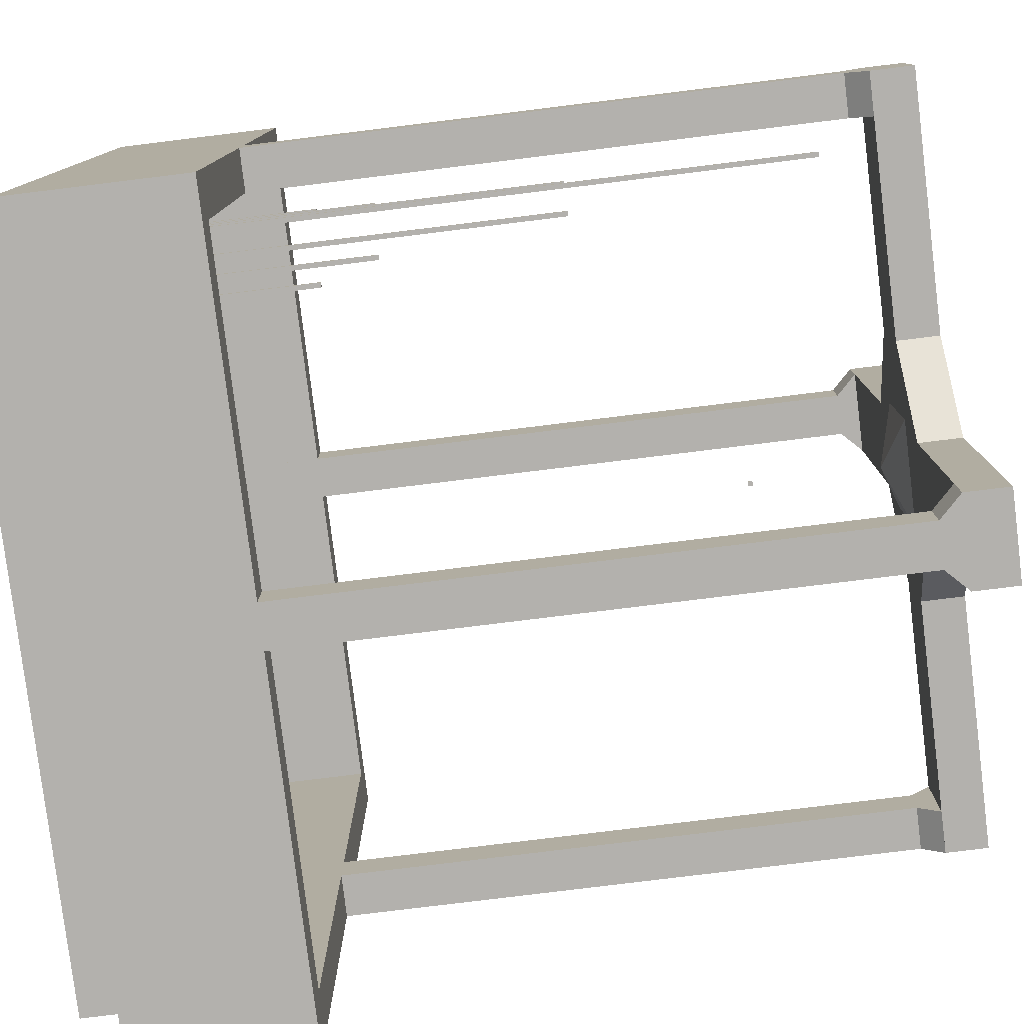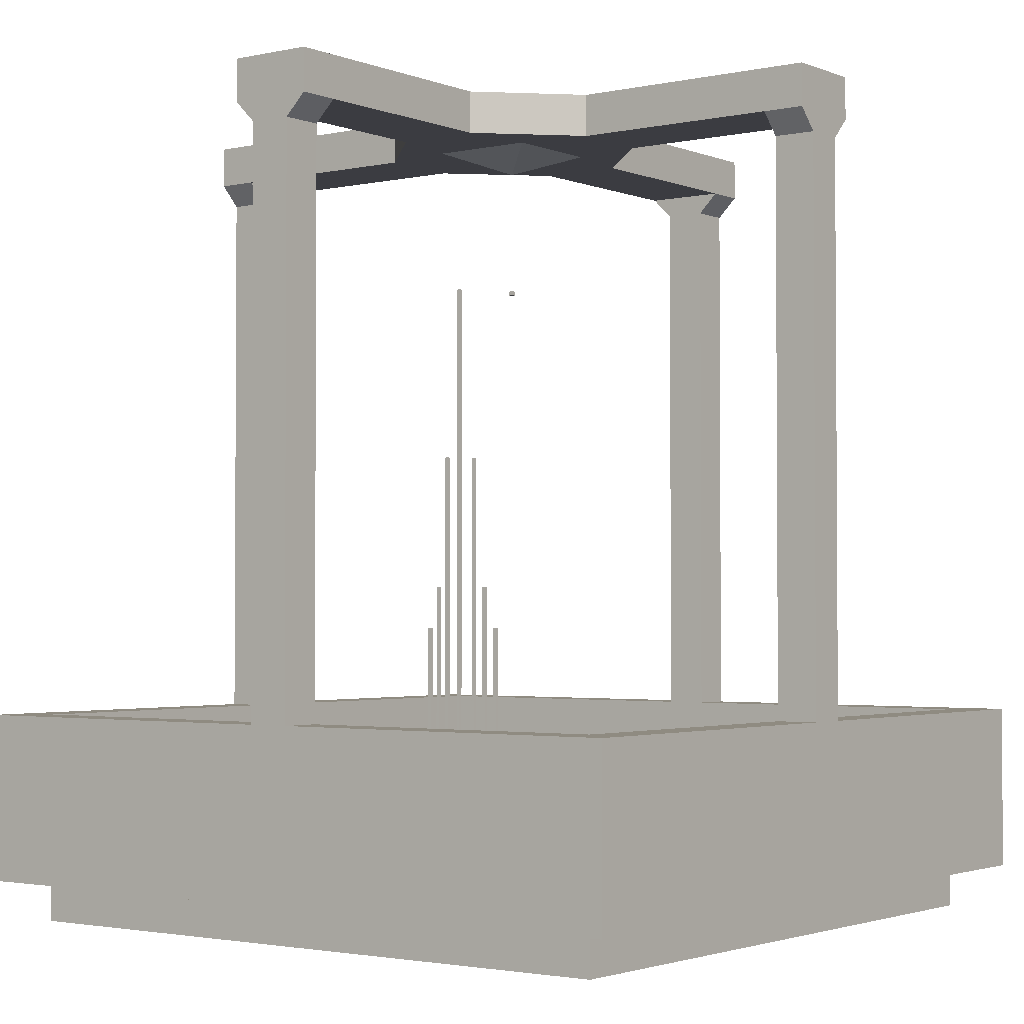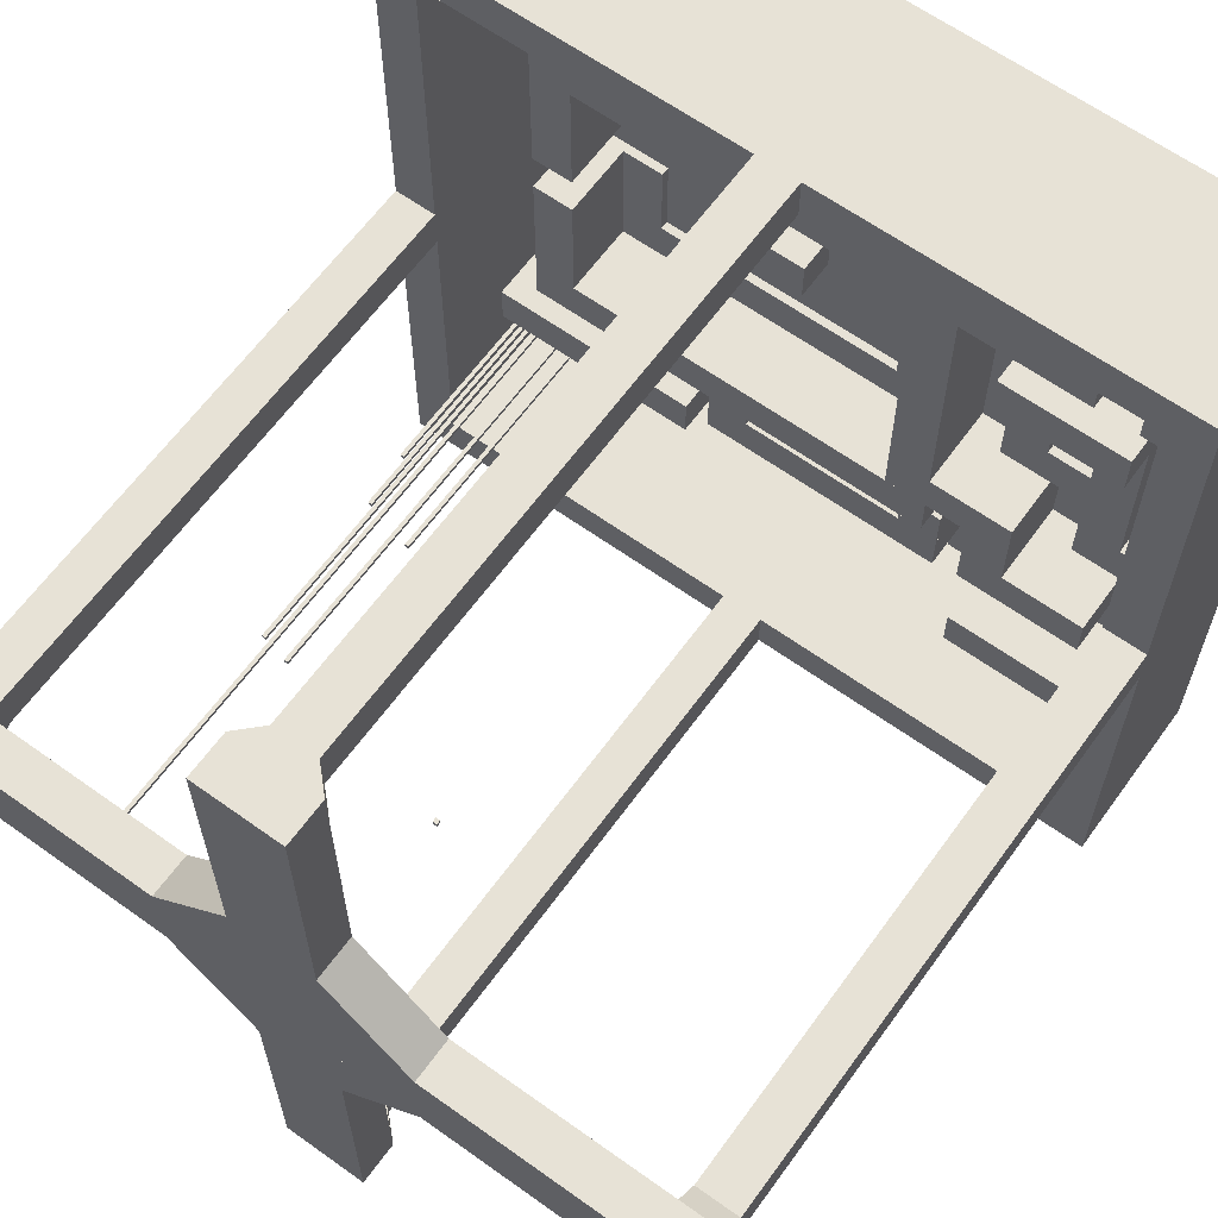
<metadata>
{"format":"obj","ext":"obj","renderer":"f3d","projection":"perspective","resolution":1024,"background":"white","views":[{"elev":-79.3,"azim":97.0,"up":"+Z"},{"elev":-2.2,"azim":-53.1,"up":"+Y"},{"elev":63.3,"azim":-144.1,"up":"+Z"}]}
</metadata>
<code>
o Wall.002.ExitIndicator.002_Cube.009
v 7.75 1 -7.75
v 7.75 16 -7.75
v 7.75 1 -7.85
v 7.75 16 -7.85
v 7.85 1 -7.75
v 7.85 16 -7.75
v 7.85 1 -7.85
v 7.85 16 -7.85
f 1 2 4 3
f 3 4 8 7
f 7 8 6 5
f 5 6 2 1
f 3 7 5 1
f 8 4 2 6
o Light.0.000_Cube
v -0.05 14.45 0.05
v -0.05 14.55 0.05
v -0.05 14.45 -0.05
v -0.05 14.55 -0.05
v 0.05 14.45 0.05
v 0.05 14.55 0.05
v 0.05 14.45 -0.05
v 0.05 14.55 -0.05
f 9 10 12 11
f 11 12 16 15
f 15 16 14 13
f 13 14 10 9
f 11 15 13 9
f 16 12 10 14
o Floor.049_Cube.083
v 0 17.5 0
v -1.25 18 1.25
v -1.25 18 -1.25
v 1.25 18 1.25
v 1.25 18 -1.25
f 17 18 19
f 17 19 21
f 17 21 20
f 17 20 18
f 21 19 18 20
o Floor.047_Cube.081
v 8 17 0
v 8 18 0
v 9 17 -0
v 9 18 -0
v 8 18 -1
v 9 18 -1
f 22 24 25 23
f 27 26 23 25
f 23 26 22
f 24 27 25
f 22 26 27 24
o Floor.046_Cube.080
v 8 17 0
v 8 18 0
v 9 17 -0
v 9 18 -0
v 8 18 1
v 9 18 1
f 28 29 31 30
f 33 31 29 32
f 29 28 32
f 30 31 33
f 28 30 33 32
o Floor.045_Cube.079
v -9 17 0
v -9 18 0
v -8 17 -0
v -8 18 -0
v -9 18 1
v -8 18 1
f 34 35 37 36
f 39 37 35 38
f 35 34 38
f 36 37 39
f 34 36 39 38
o Floor.044_Cube.078
v -9 17 0
v -9 18 0
v -8 17 -0
v -8 18 -0
v -9 18 -1
v -8 18 -1
f 40 42 43 41
f 45 44 41 43
f 41 44 40
f 42 45 43
f 40 44 45 42
o Floor.043_Cube.077
v 0 17 -8
v 0 18 -8
v 0 17 -9
v 0 18 -9
v -1 18 -8
v -1 18 -9
f 46 48 49 47
f 51 50 47 49
f 47 50 46
f 48 51 49
f 46 50 51 48
o Floor.042_Cube.076
v 0 17 -8
v 0 18 -8
v 0 17 -9
v 0 18 -9
v 1 18 -8
v 1 18 -9
f 52 53 55 54
f 57 55 53 56
f 53 52 56
f 54 55 57
f 52 54 57 56
o Floor.041_Cube.075
v 0 17 9
v 0 18 9
v 0 17 8
v 0 18 8
v -1 18 9
v -1 18 8
f 58 60 61 59
f 63 62 59 61
f 59 62 58
f 60 63 61
f 58 62 63 60
o Floor.040_Cube.074
v 0 17 9
v 0 18 9
v 0 17 8
v 0 18 8
v 1 18 9
v 1 18 8
f 64 65 67 66
f 69 67 65 68
f 65 64 68
f 66 67 69
f 64 66 69 68
o Floor.039_Cube.072
v -1 18 -3
v -1 19 -3
v -3 18 -1
v -3 19 -1
v -1 18 -1
v -1 19 -1
f 73 71 70 72
f 70 71 75 74
f 74 75 73 72
f 73 75 71
f 70 74 72
o Floor.038_Cube.071
v 1 18 3
v 1 19 3
v 3 18 1
v 3 19 1
v 1 18 1
v 1 19 1
f 79 77 76 78
f 76 77 81 80
f 80 81 79 78
f 79 81 77
f 76 80 78
o Floor.037_Cube.070
v 3 18 -1
v 3 19 -1
v 1 18 -3
v 1 19 -3
v 1 18 -1
v 1 19 -1
f 85 83 82 84
f 82 83 87 86
f 86 87 85 84
f 85 87 83
f 82 86 84
o Floor.036_Cube.069
v -3 18 1
v -3 19 1
v -1 18 3
v -1 19 3
v -1 18 1
v -1 19 1
f 91 89 88 90
f 88 89 93 92
f 92 93 91 90
f 91 93 89
f 88 92 90
o Floor.035_Cube.068
v -9 18 1
v -9 19 1
v -9 18 -1
v -9 19 -1
v 9 18 1
v 9 19 1
v 9 18 -1
v 9 19 -1
f 94 95 97 96
f 96 97 101 100
f 100 101 99 98
f 98 99 95 94
f 96 100 98 94
f 101 97 95 99
o Floor.032_Cube.067
v -1 18 9
v -1 19 9
v -1 18 -9
v -1 19 -9
v 1 18 9
v 1 19 9
v 1 18 -9
v 1 19 -9
f 102 103 105 104
f 104 105 109 108
f 108 109 107 106
f 106 107 103 102
f 104 108 106 102
f 109 105 103 107
o Wall.004_Cube.064
v -9 2.5 0.5
v -9 18.5 0.5
v -9 2.5 -0.5
v -9 18.5 -0.5
v -8 2.5 0.5
v -8 18.5 0.5
v -8 2.5 -0.5
v -8 18.5 -0.5
f 110 111 113 112
f 112 113 117 116
f 116 117 115 114
f 114 115 111 110
f 112 116 114 110
f 117 113 111 115
o Wall.003_Cube.063
v 8 2.5 0.5
v 8 18.5 0.5
v 8 2.5 -0.5
v 8 18.5 -0.5
v 9 2.5 0.5
v 9 18.5 0.5
v 9 2.5 -0.5
v 9 18.5 -0.5
f 118 119 121 120
f 120 121 125 124
f 124 125 123 122
f 122 123 119 118
f 120 124 122 118
f 125 121 119 123
o Wall.002_Cube.062
v -0.5 2.5 -8
v -0.5 18.5 -8
v -0.5 2.5 -9
v -0.5 18.5 -9
v 0.5 2.5 -8
v 0.5 18.5 -8
v 0.5 2.5 -9
v 0.5 18.5 -9
f 126 127 129 128
f 128 129 133 132
f 132 133 131 130
f 130 131 127 126
f 128 132 130 126
f 133 129 127 131
o Wall.001_Cube.061
v -0.5 2.5 9
v -0.5 18.5 9
v -0.5 2.5 8
v -0.5 18.5 8
v 0.5 2.5 9
v 0.5 18.5 9
v 0.5 2.5 8
v 0.5 18.5 8
f 134 135 137 136
f 136 137 141 140
f 140 141 139 138
f 138 139 135 134
f 136 140 138 134
f 141 137 135 139
o Floor.034_Cube.060
v -8 0 -7
v -8 2 -7
v -8 0 -8
v -8 2 -8
v -4 0 -7
v -4 2 -7
v -4 0 -8
v -4 2 -8
f 142 143 145 144
f 144 145 149 148
f 148 149 147 146
f 146 147 143 142
f 144 148 146 142
f 149 145 143 147
o Floor.033_Cube.059
v -7 0 -5
v -7 0.7 -5
v -7 0 -6
v -7 0.7 -6
v -4 0 -5
v -4 0.7 -5
v -4 0 -6
v -4 0.7 -6
f 150 151 153 152
f 152 153 157 156
f 156 157 155 154
f 154 155 151 150
f 152 156 154 150
f 157 153 151 155
o Floor.031_Cube.057
v -3 0 -5
v -3 1.1 -5
v -3 0 -6
v -3 1.1 -6
v -2 0 -5
v -2 1.1 -5
v -2 0 -6
v -2 1.1 -6
f 158 159 161 160
f 160 161 165 164
f 164 165 163 162
f 162 163 159 158
f 160 164 162 158
f 165 161 159 163
o Floor.030_Cube.056
v -1 0 -4
v -1 1.1 -4
v -1 0 -5
v -1 1.1 -5
v 1 0 -4
v 1 1.1 -4
v 1 0 -5
v 1 1.1 -5
f 166 167 169 168
f 168 169 173 172
f 172 173 171 170
f 170 171 167 166
f 168 172 170 166
f 173 169 167 171
o Floor.029_Cube.055
v 2 0 -5
v 2 1.1 -5
v 2 0 -7
v 2 1.1 -7
v 3 0 -5
v 3 1.1 -5
v 3 0 -7
v 3 1.1 -7
f 174 175 177 176
f 176 177 181 180
f 180 181 179 178
f 178 179 175 174
f 176 180 178 174
f 181 177 175 179
o Floor.028_Cube.054
v 5 0 0
v 5 0.2 0
v 5 0 -2
v 5 0.2 -2
v 6 0 0
v 6 0.2 0
v 6 0 -2
v 6 0.2 -2
f 182 183 185 184
f 184 185 189 188
f 188 189 187 186
f 186 187 183 182
f 184 188 186 182
f 189 185 183 187
o Floor.027_Cube.052
v 5 0 3
v 5 0.2 3
v 5 0 1
v 5 0.2 1
v 6 0 3
v 6 0.2 3
v 6 0 1
v 6 0.2 1
f 190 191 193 192
f 192 193 197 196
f 196 197 195 194
f 194 195 191 190
f 192 196 194 190
f 197 193 191 195
o Floor.026_Cube.051
v -2 0 -2
v -2 0.2 -2
v -2 0 -3
v -2 0.2 -3
v 6 0 -2
v 6 0.2 -2
v 6 0 -3
v 6 0.2 -3
f 198 199 201 200
f 200 201 205 204
f 204 205 203 202
f 202 203 199 198
f 200 204 202 198
f 205 201 199 203
o Floor.025_Cube.050
v -2 0 4
v -2 0.2 4
v -2 0 3
v -2 0.2 3
v 6 0 4
v 6 0.2 4
v 6 0 3
v 6 0.2 3
f 206 207 209 208
f 208 209 213 212
f 212 213 211 210
f 210 211 207 206
f 208 212 210 206
f 213 209 207 211
o Floor.024_Cube.049
v -2 0 3
v -2 0.2 3
v -2 0 -2
v -2 0.2 -2
v -1 0 3
v -1 0.2 3
v -1 0 -2
v -1 0.2 -2
f 214 215 217 216
f 216 217 221 220
f 220 221 219 218
f 218 219 215 214
f 216 220 218 214
f 221 217 215 219
o Floor.023_Cube.048
v -3 0 -6
v -3 1.1 -6
v -3 0 -7
v -3 1.1 -7
v 2 0 -6
v 2 1.1 -6
v 2 0 -7
v 2 1.1 -7
f 222 223 225 224
f 224 225 229 228
f 228 229 227 226
f 226 227 223 222
f 224 228 226 222
f 229 225 223 227
o Floor.022_Cube.047
v 3 0 -5
v 3 2 -5
v 3 0 -6
v 3 2 -6
v 8 0 -5
v 8 2 -5
v 8 0 -6
v 8 2 -6
f 230 231 233 232
f 232 233 237 236
f 236 237 235 234
f 234 235 231 230
f 232 236 234 230
f 237 233 231 235
o Floor.021_Cube.046
v 6 0 0
v 6 2 0
v 6 0 -3
v 6 2 -3
v 7 0 0
v 7 2 0
v 7 0 -3
v 7 2 -3
f 238 239 241 240
f 240 241 245 244
f 244 245 243 242
f 242 243 239 238
f 240 244 242 238
f 245 241 239 243
o Floor.020_Cube.044
v 1 0 1
v 1 0.95 1
v 1 0 0
v 1 0.95 0
v 3 0 1
v 3 0.95 1
v 3 0 0
v 3 0.95 0
f 246 247 249 248
f 248 249 253 252
f 252 253 251 250
f 250 251 247 246
f 248 252 250 246
f 253 249 247 251
o Floor.019_Cube.043
v -3 0 -3
v -3 2 -3
v -3 0 -4
v -3 2 -4
v 7 0 -3
v 7 2 -3
v 7 0 -4
v 7 2 -4
f 254 255 257 256
f 256 257 261 260
f 260 261 259 258
f 258 259 255 254
f 256 260 258 254
f 261 257 255 259
o Floor.018_Cube.042
v -5 0 -3
v -5 2 -3
v -5 0 -5
v -5 2 -5
v -4 0 -3
v -4 2 -3
v -4 0 -5
v -4 2 -5
f 262 263 265 264
f 264 265 269 268
f 268 269 267 266
f 266 267 263 262
f 264 268 266 262
f 269 265 263 267
o Floor.017_Cube.041
v -7 0 -4
v -7 2 -4
v -7 0 -5
v -7 2 -5
v -5 0 -4
v -5 2 -4
v -5 0 -5
v -5 2 -5
f 270 271 273 272
f 272 273 277 276
f 276 277 275 274
f 274 275 271 270
f 272 276 274 270
f 277 273 271 275
o Floor.016_Cube.040
v -5 0 -2
v -5 2 -2
v -5 0 -3
v -5 2 -3
v -3 0 -2
v -3 2 -2
v -3 0 -3
v -3 2 -3
f 278 279 281 280
f 280 281 285 284
f 284 285 283 282
f 282 283 279 278
f 280 284 282 278
f 285 281 279 283
o Floor.015_Cube.039
v -8 0 -2
v -8 1.1 -2
v -8 0 -3
v -8 1.1 -3
v -7 0 -2
v -7 1.1 -2
v -7 0 -3
v -7 1.1 -3
f 286 287 289 288
f 288 289 293 292
f 292 293 291 290
f 290 291 287 286
f 288 292 290 286
f 293 289 287 291
o Floor.014_Cube.038
v -6 0 0
v -6 1.1 0
v -6 0 -1
v -6 1.1 -1
v -4 0 0
v -4 1.1 0
v -4 0 -1
v -4 1.1 -1
f 294 295 297 296
f 296 297 301 300
f 300 301 299 298
f 298 299 295 294
f 296 300 298 294
f 301 297 295 299
o Floor.013_Cube.033
v -5 0 1
v -5 1.1 1
v -5 0 0
v -5 1.1 0
v -4 0 1
v -4 1.1 1
v -4 0 0
v -4 1.1 0
f 302 303 305 304
f 304 305 309 308
f 308 309 307 306
f 306 307 303 302
f 304 308 306 302
f 309 305 303 307
o Floor.012_Cube.032
v -7 0 2
v -7 1.1 2
v -7 0 -3
v -7 1.1 -3
v -6 0 2
v -6 1.1 2
v -6 0 -3
v -6 1.1 -3
f 310 311 313 312
f 312 313 317 316
f 316 317 315 314
f 314 315 311 310
f 312 316 314 310
f 317 313 311 315
o Floor.011_Cube.031
v -3 0 4
v -3 2 4
v -3 0 -3
v -3 2 -3
v -2 0 4
v -2 2 4
v -2 0 -3
v -2 2 -3
f 318 319 321 320
f 320 321 325 324
f 324 325 323 322
f 322 323 319 318
f 320 324 322 318
f 325 321 319 323
o Floor.010_Cube.030
v -7 0 3
v -7 2 3
v -7 0 2
v -7 2 2
v -4 0 3
v -4 2 3
v -4 0 2
v -4 2 2
f 326 327 329 328
f 328 329 333 332
f 332 333 331 330
f 330 331 327 326
f 328 332 330 326
f 333 329 327 331
o Floor.009_Cube.028
v 6 0 4
v 6 2 4
v 6 0 1
v 6 2 1
v 7 0 4
v 7 2 4
v 7 0 1
v 7 2 1
f 334 335 337 336
f 336 337 341 340
f 340 341 339 338
f 338 339 335 334
f 336 340 338 334
f 341 337 335 339
o Floor.008_Cube.027
v 0 0 7
v 0 1.1 7
v 0 0 6
v 0 1.1 6
v 7 0 7
v 7 1.1 7
v 7 0 6
v 7 1.1 6
f 342 343 345 344
f 344 345 349 348
f 348 349 347 346
f 346 347 343 342
f 344 348 346 342
f 349 345 343 347
o Floor.007_Cube.026
v -1 0 8
v -1 1.1 8
v -1 0 6
v -1 1.1 6
v 0 0 8
v 0 1.1 8
v 0 0 6
v 0 1.1 6
f 350 351 353 352
f 352 353 357 356
f 356 357 355 354
f 354 355 351 350
f 352 356 354 350
f 357 353 351 355
o Floor.006_Cube.024
v -3 0 7
v -3 2 7
v -3 0 5
v -3 2 5
v -2 0 7
v -2 2 7
v -2 0 5
v -2 2 5
f 358 359 361 360
f 360 361 365 364
f 364 365 363 362
f 362 363 359 358
f 360 364 362 358
f 365 361 359 363
o Floor.004_Cube.022
v -5 0 8
v -5 1.1 8
v -5 0 6
v -5 1.1 6
v -4 0 8
v -4 1.1 8
v -4 0 6
v -4 1.1 6
f 366 367 369 368
f 368 369 373 372
f 372 373 371 370
f 370 371 367 366
f 368 372 370 366
f 373 369 367 371
o Floor.005_Cube.021
v -6 0 5
v -6 2 5
v -6 0 4
v -6 2 4
v 7 0 5
v 7 2 5
v 7 0 4
v 7 2 4
f 374 375 377 376
f 376 377 381 380
f 380 381 379 378
f 378 379 375 374
f 376 380 378 374
f 381 377 375 379
o Floor.003_Cube.019
v -8 0 5
v -8 2 5
v -8 0 4
v -8 2 4
v -7 0 5
v -7 2 5
v -7 0 4
v -7 2 4
f 382 383 385 384
f 384 385 389 388
f 388 389 387 386
f 386 387 383 382
f 384 388 386 382
f 389 385 383 387
o Wall.003.ExitIndicator.003_Cube.018
v 7.75 1 -6.8
v 7.75 7.2 -6.8
v 7.75 1 -6.9
v 7.75 7.2 -6.9
v 7.85 1 -6.8
v 7.85 7.2 -6.8
v 7.85 1 -6.9
v 7.85 7.2 -6.9
f 390 391 393 392
f 392 393 397 396
f 396 397 395 394
f 394 395 391 390
f 392 396 394 390
f 397 393 391 395
o Wall.003.ExitIndicator.002_Cube.017
v 6.8 1 -7.75
v 6.8 7.2 -7.75
v 6.8 1 -7.85
v 6.8 7.2 -7.85
v 6.9 1 -7.75
v 6.9 7.2 -7.75
v 6.9 1 -7.85
v 6.9 7.2 -7.85
f 398 399 401 400
f 400 401 405 404
f 404 405 403 402
f 402 403 399 398
f 400 404 402 398
f 405 401 399 403
o Wall.003.ExitIndicator.001_Cube.015
v 6.4 1 -7.75
v 6.4 6 -7.75
v 6.4 1 -7.85
v 6.4 6 -7.85
v 6.5 1 -7.75
v 6.5 6 -7.75
v 6.5 1 -7.85
v 6.5 6 -7.85
f 406 407 409 408
f 408 409 413 412
f 412 413 411 410
f 410 411 407 406
f 408 412 410 406
f 413 409 407 411
o Wall.002.ExitIndicator.001_Cube.014
v 7.75 1 -7.2
v 7.75 11 -7.2
v 7.75 1 -7.3
v 7.75 11 -7.3
v 7.85 1 -7.2
v 7.85 11 -7.2
v 7.85 1 -7.3
v 7.85 11 -7.3
f 414 415 417 416
f 416 417 421 420
f 420 421 419 418
f 418 419 415 414
f 416 420 418 414
f 421 417 415 419
o Floor.002_Cube.008
v 6 0 -6
v 6 1 -6
v 6 0 -8
v 6 1 -8
v 8 0 -6
v 8 1 -6
v 8 0 -8
v 8 1 -8
f 422 423 425 424
f 424 425 429 428
f 428 429 427 426
f 426 427 423 422
f 424 428 426 422
f 429 425 423 427
o Wall.106.Boundary_Cube.005
v -9 0 -9
v -9 4 -9
v -8 0 -9
v -8 4 -9
v -9 0 8
v -9 4 8
v -8 0 8
v -8 4 8
f 430 431 433 432
f 432 433 437 436
f 436 437 435 434
f 434 435 431 430
f 432 436 434 430
f 437 433 431 435
o Wall.107.Boundary_Cube.004
v 8 0 -8
v 8 4 -8
v 9 0 -8
v 9 4 -8
v 8 0 9
v 8 4 9
v 9 0 9
v 9 4 9
f 438 439 441 440
f 440 441 445 444
f 444 445 443 442
f 442 443 439 438
f 440 444 442 438
f 445 441 439 443
o Wall.108.Boundary_Cube.003
v -8 0 -8
v -8 4 -8
v -8 0 -9
v -8 4 -9
v 9 0 -8
v 9 4 -8
v 9 0 -9
v 9 4 -9
f 446 447 449 448
f 448 449 453 452
f 452 453 451 450
f 450 451 447 446
f 448 452 450 446
f 453 449 447 451
o Wall.105.Boundary_Cube.000
v -9 0 9
v -9 4 9
v -9 0 8
v -9 4 8
v 8 0 9
v 8 4 9
v 8 0 8
v 8 4 8
f 454 455 457 456
f 456 457 461 460
f 460 461 459 458
f 458 459 455 454
f 456 460 458 454
f 461 457 455 459
o Floor.001_Cube.002
v -8 -1 8
v -8 0 8
v -8 -1 -8
v -8 0 -8
v 8 -1 8
v 8 0 8
v 8 -1 -8
v 8 0 -8
f 462 463 465 464
f 464 465 469 468
f 468 469 467 466
f 466 467 463 462
f 464 468 466 462
f 469 465 463 467
o Marker.Spawn_Cube.016
v -8 0 8
v -8 1 8
v -8 0 7
v -8 1 7
v -7 0 8
v -7 1 8
v -7 0 7
v -7 1 7
f 470 471 473 472
f 472 473 477 476
f 476 477 475 474
f 474 475 471 470
f 472 476 474 470
f 477 473 471 475
o Wall.002.ExitIndicator_Cube.035
v 7.2 1 -7.75
v 7.2 11 -7.75
v 7.2 1 -7.85
v 7.2 11 -7.85
v 7.3 1 -7.75
v 7.3 11 -7.75
v 7.3 1 -7.85
v 7.3 11 -7.85
f 478 479 481 480
f 480 481 485 484
f 484 485 483 482
f 482 483 479 478
f 480 484 482 478
f 485 481 479 483
o Wall.003.ExitIndicator_Cube.036
v 7.75 1 -6.4
v 7.75 6 -6.4
v 7.75 1 -6.5
v 7.75 6 -6.5
v 7.85 1 -6.4
v 7.85 6 -6.4
v 7.85 1 -6.5
v 7.85 6 -6.5
f 486 487 489 488
f 488 489 493 492
f 492 493 491 490
f 490 491 487 486
f 488 492 490 486
f 493 489 487 491
o Activator.Exit.level3_Collaboration_Cube.006
v 6.25 1 -6.25
v 6.25 1.1 -6.25
v 6.25 1 -7.75
v 6.25 1.1 -7.75
v 7.75 1 -6.25
v 7.75 1.1 -6.25
v 7.75 1 -7.75
v 7.75 1.1 -7.75
f 494 495 497 496
f 496 497 501 500
f 500 501 499 498
f 498 499 495 494
f 496 500 498 494
f 501 497 495 499

</code>
